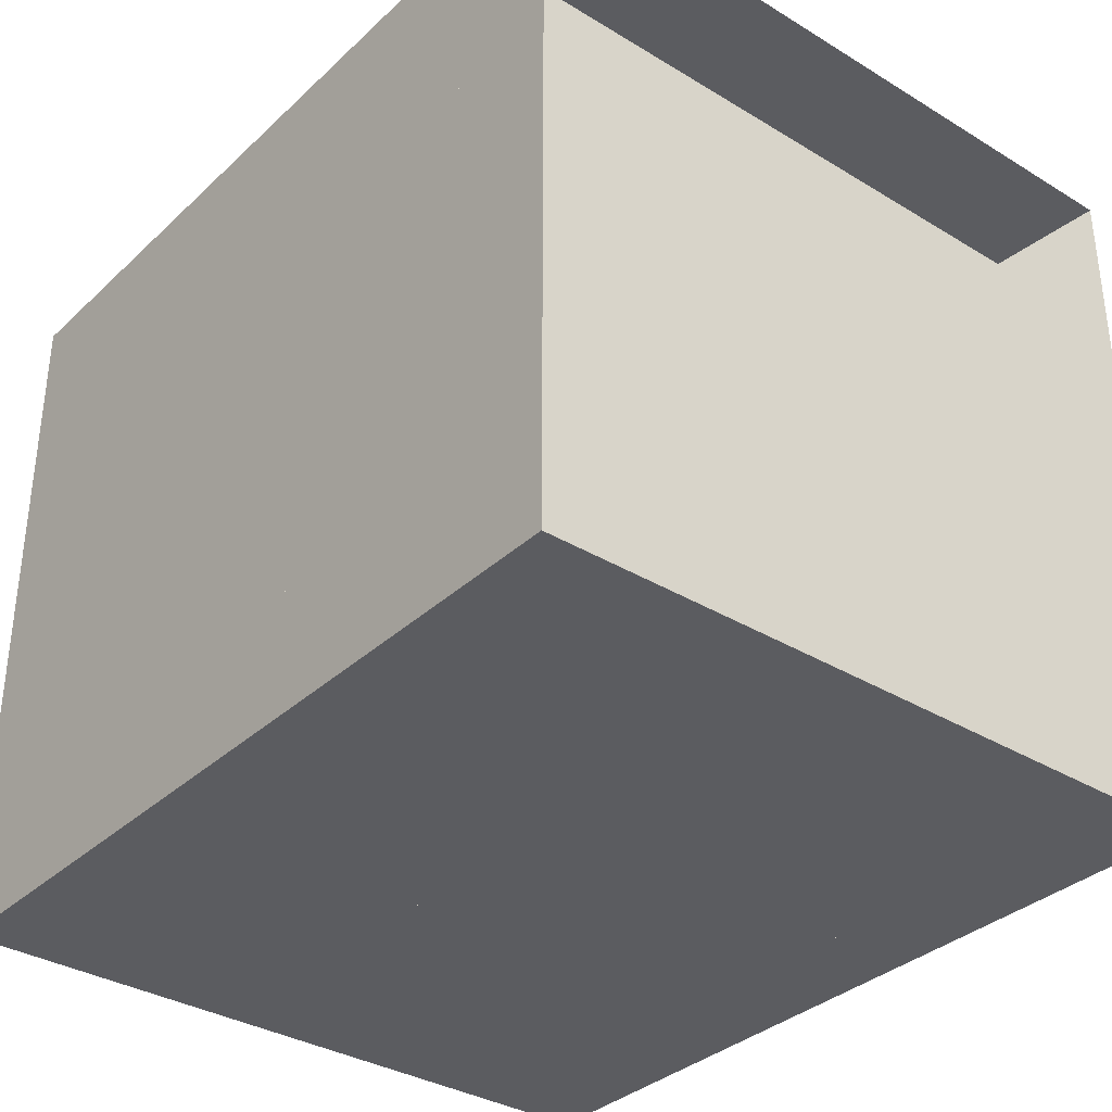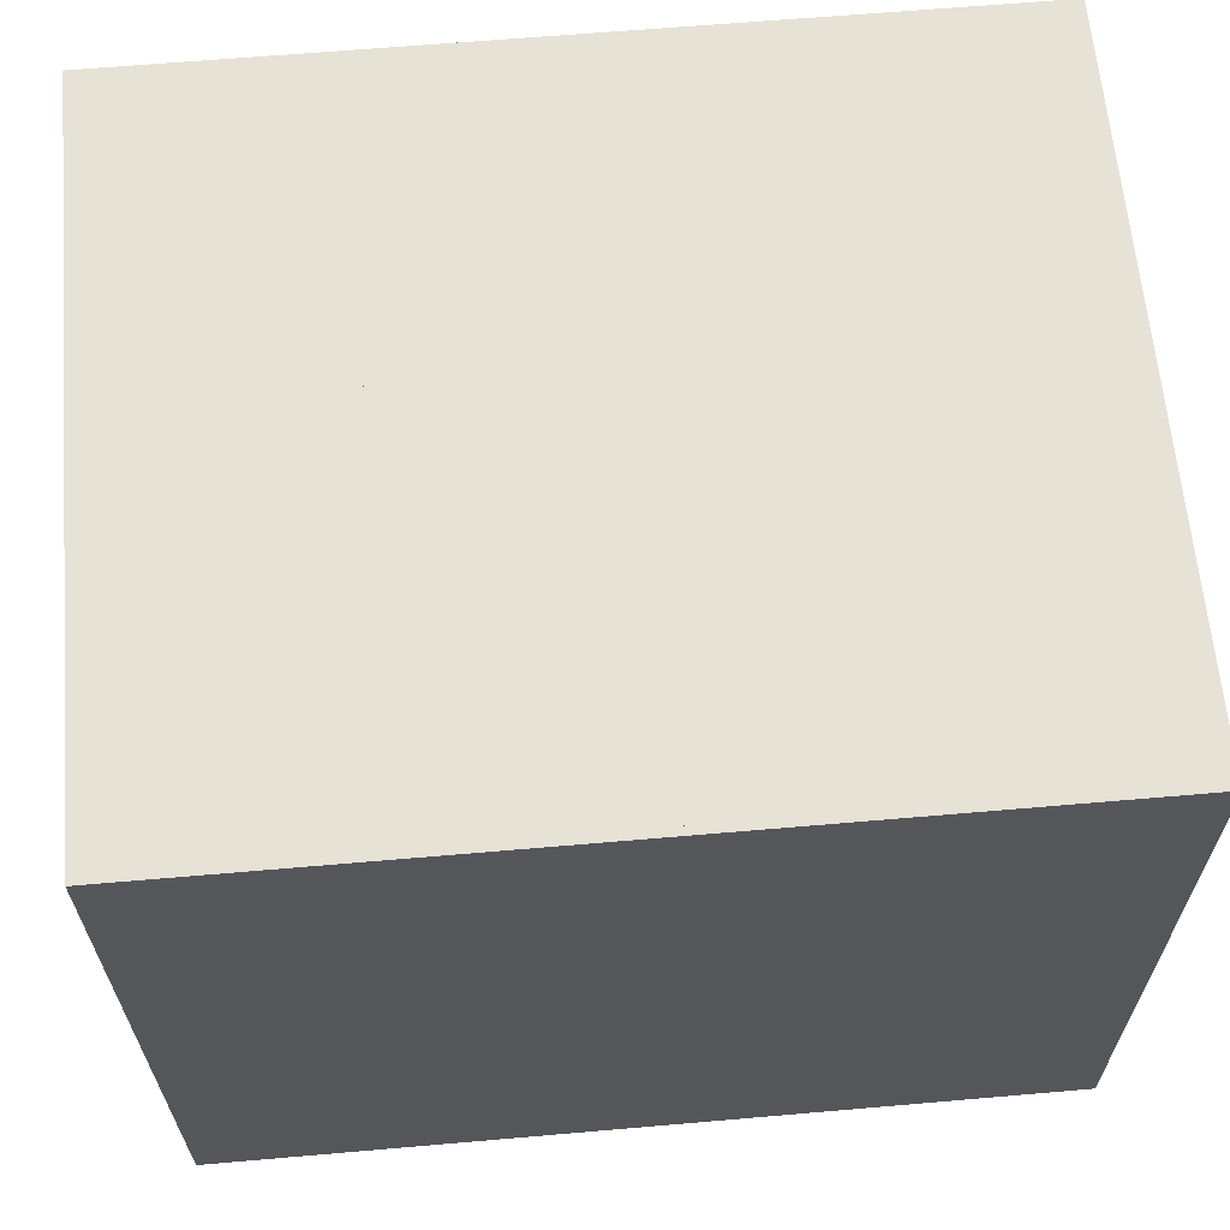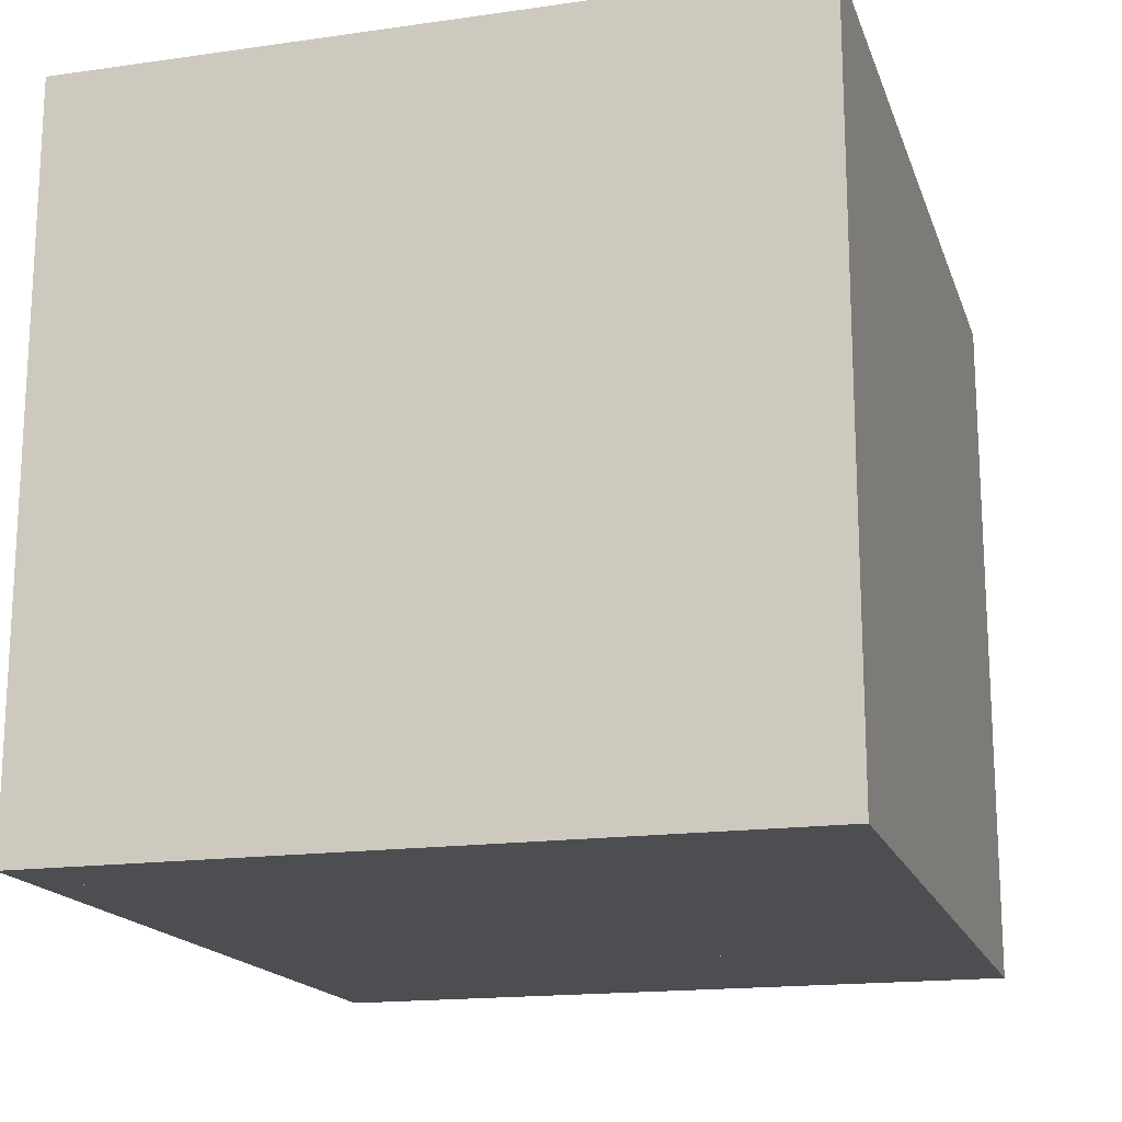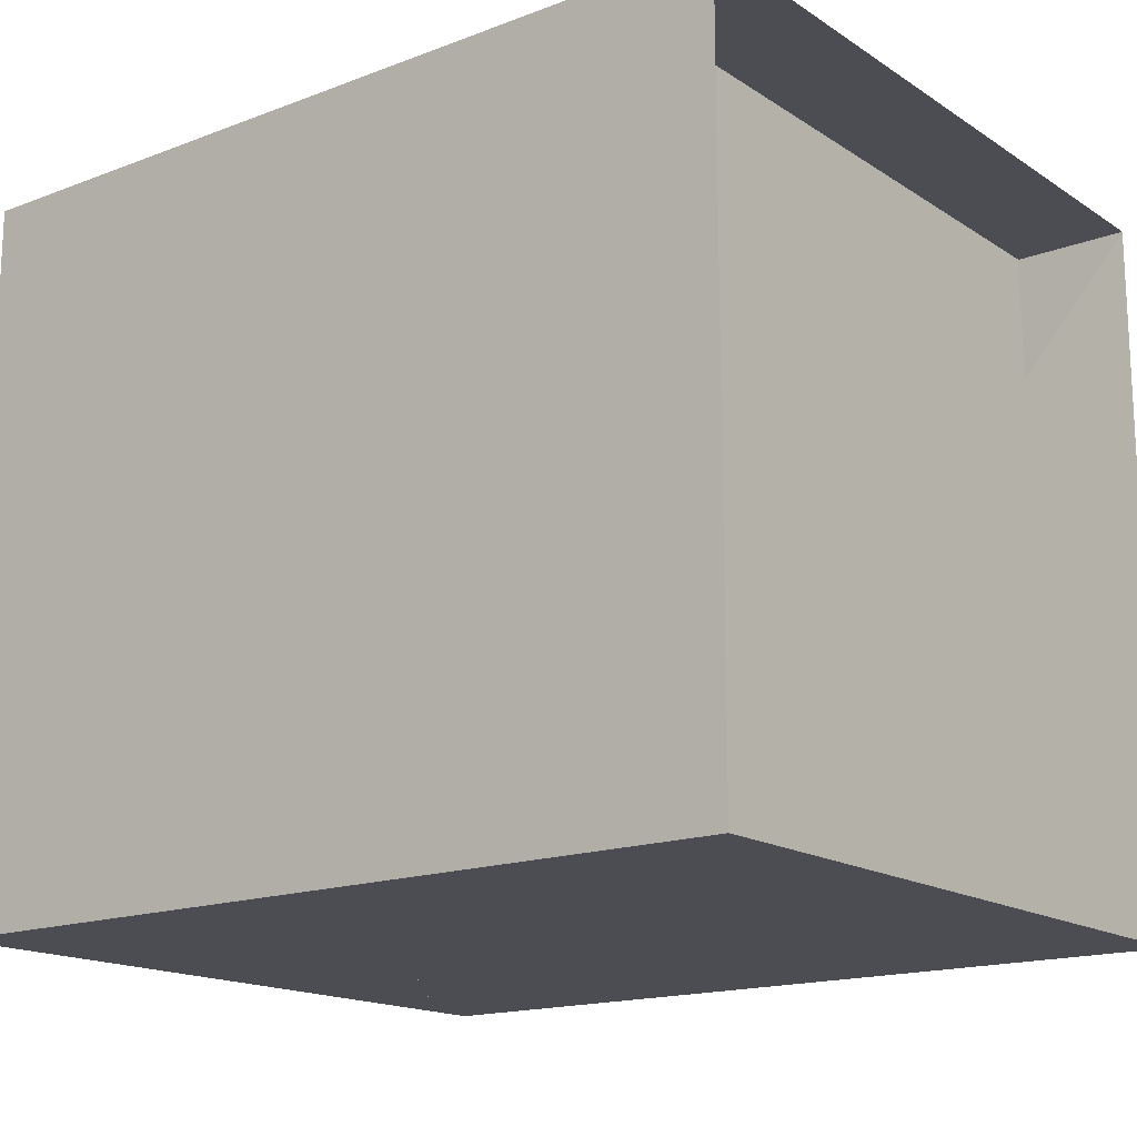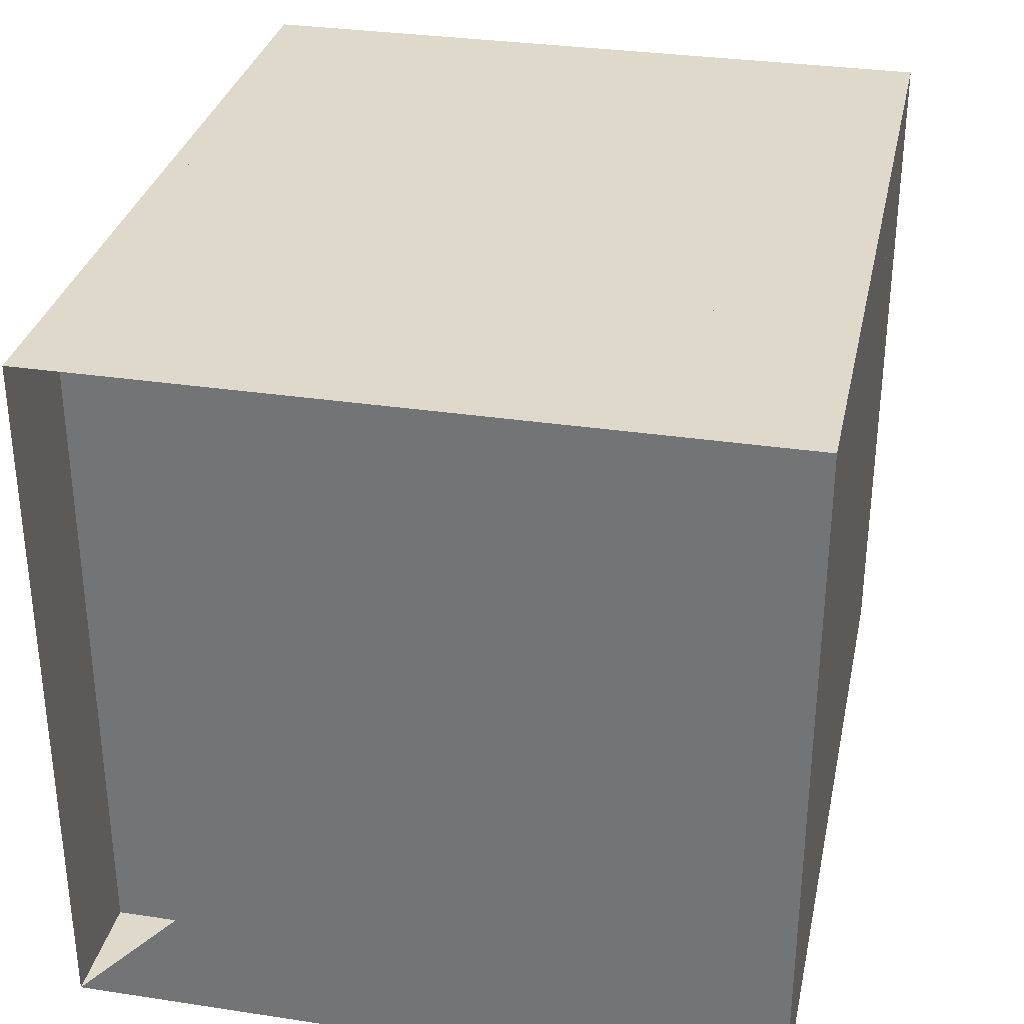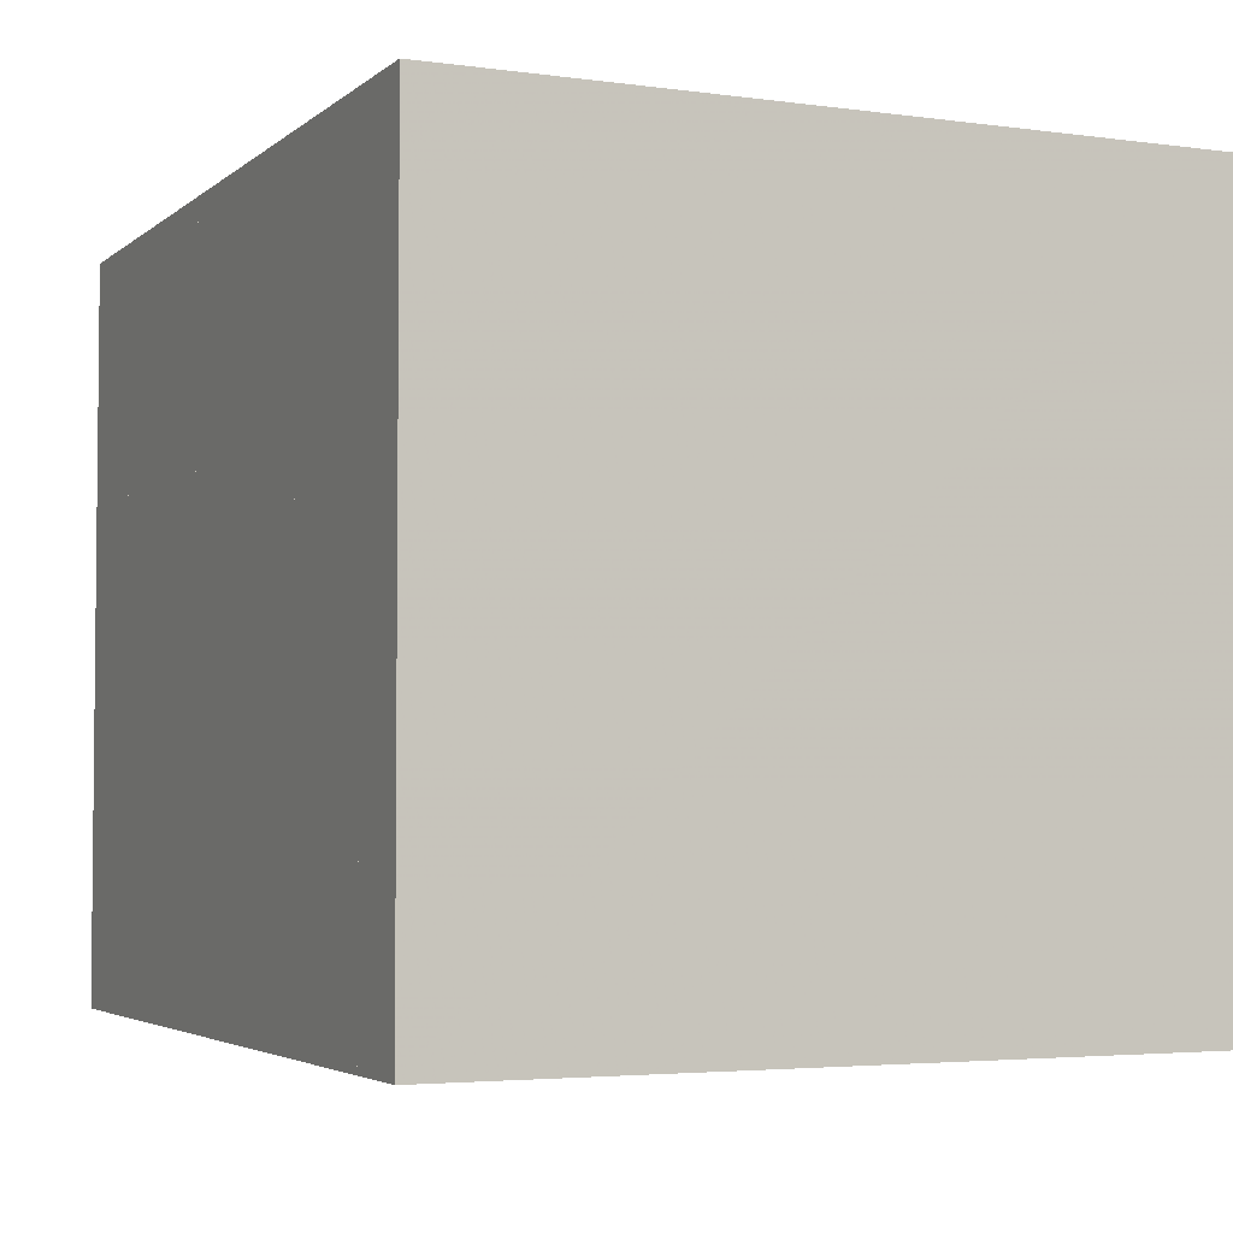
<metadata>
{"format":"obj","ext":"obj","renderer":"f3d","projection":"perspective","resolution":1024,"background":"white","views":[{"elev":-34.5,"azim":-129.2,"up":"+Z"},{"elev":63.5,"azim":-5.0,"up":"+Y"},{"elev":-17.0,"azim":105.9,"up":"+Y"},{"elev":-16.4,"azim":-142.3,"up":"+Z"},{"elev":31.8,"azim":-78.0,"up":"+Z"},{"elev":-3.8,"azim":65.7,"up":"+Z"}]}
</metadata>
<code>
v 0 -1 -1
v 0 -1 1
v 0 1 1
v 0 1 -1
v 0.3257 -1 -1
v 0.3257 -1 1
v 0.3257 1 1
v 0.3257 1 -1
v 0.6439 -1 -1
v 0.6439 -1 1
v 0.6439 1 1
v 0.6439 1 -1
v 0.9496 -1 -1
v 0.9496 -1 1
v 0.9496 1 1
v 0.9496 1 -1
v 1.233 -1 -1
v 1.233 -1 1
v 1.233 1 1
v 1.233 1 -1
v 1.487 -1 -1
v 1.487 -1 1
v 1.487 1 1
v 1.487 1 -1
v 1.713 -1 -1
v 1.713 -1 1
v 1.713 1 1
v 1.713 1 -1
v 1.928 -1 -1
v 1.928 -1 1
v 1.928 1 1
v 1.928 1 -1
v 2.142 -1 -1
v 2.142 -1 1
v 2.142 1 1
v 2.142 1 -1
v 2.36 -1 -1
v 2.36 -1 1
v 2.36 1 1
v 2.36 1 -1
f 1 2 4 5
f 5 6 7 8
f 5 6 2 1
f 6 7 3 2
f 7 8 4 3
f 8 5 1 4
f 9 10 11 12
f 9 10 6 5
f 10 11 7 6
f 11 12 8 7
f 12 9 5 8
f 13 14 15 16
f 13 14 10 9
f 14 15 11 10
f 15 16 12 11
f 16 13 9 12
f 17 18 19 20
f 17 18 14 13
f 18 19 15 14
f 19 20 16 15
f 20 17 13 16
f 21 22 23 24
f 21 22 18 17
f 22 23 19 18
f 23 24 20 19
f 24 21 17 20
f 25 26 27 28
f 25 26 22 21
f 26 27 23 22
f 27 28 24 23
f 28 25 21 24
f 29 30 31 32
f 29 30 26 25
f 30 31 27 26
f 31 32 28 27
f 32 29 25 28
f 33 34 35 36
f 33 34 30 29
f 34 35 31 30
f 35 36 32 31
f 36 33 29 32
f 37 38 39 40
f 37 38 34 33
f 38 39 35 34
f 39 40 36 35
f 40 37 33 36

</code>
